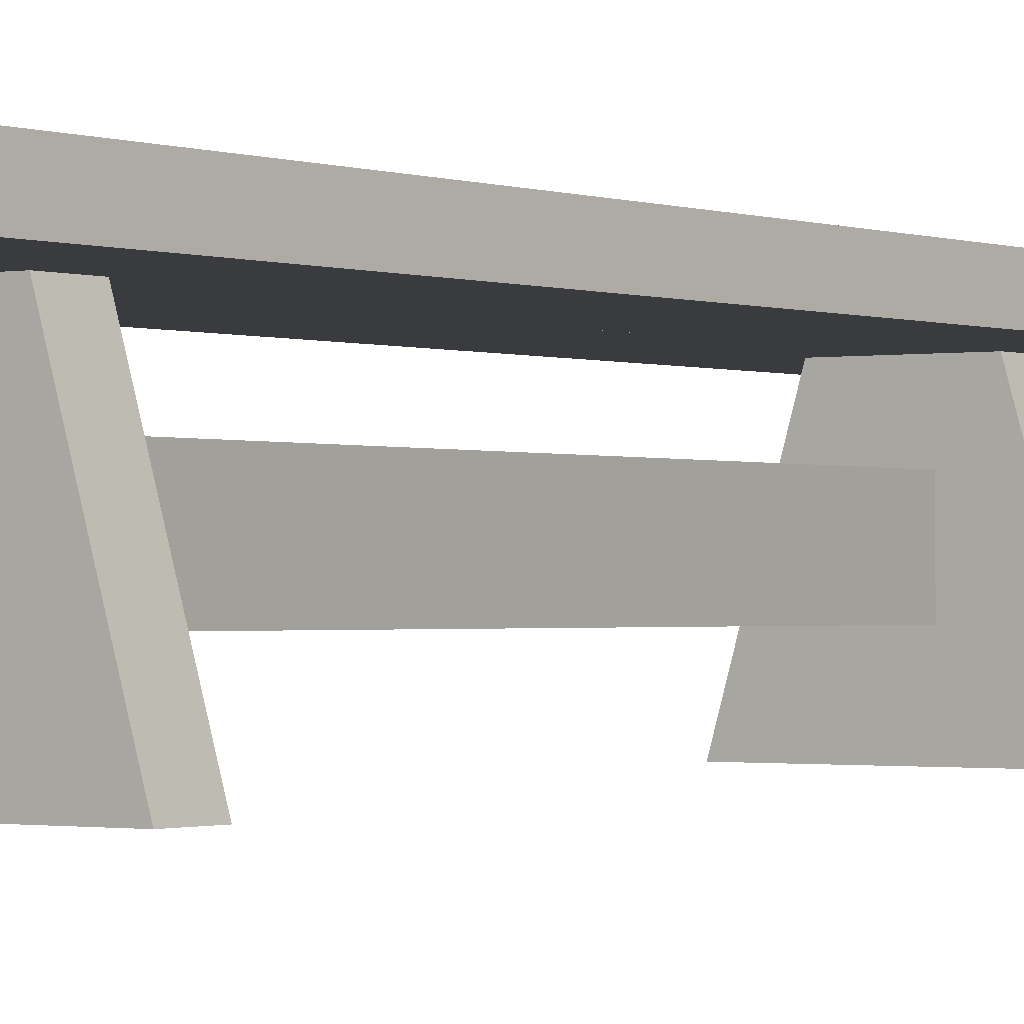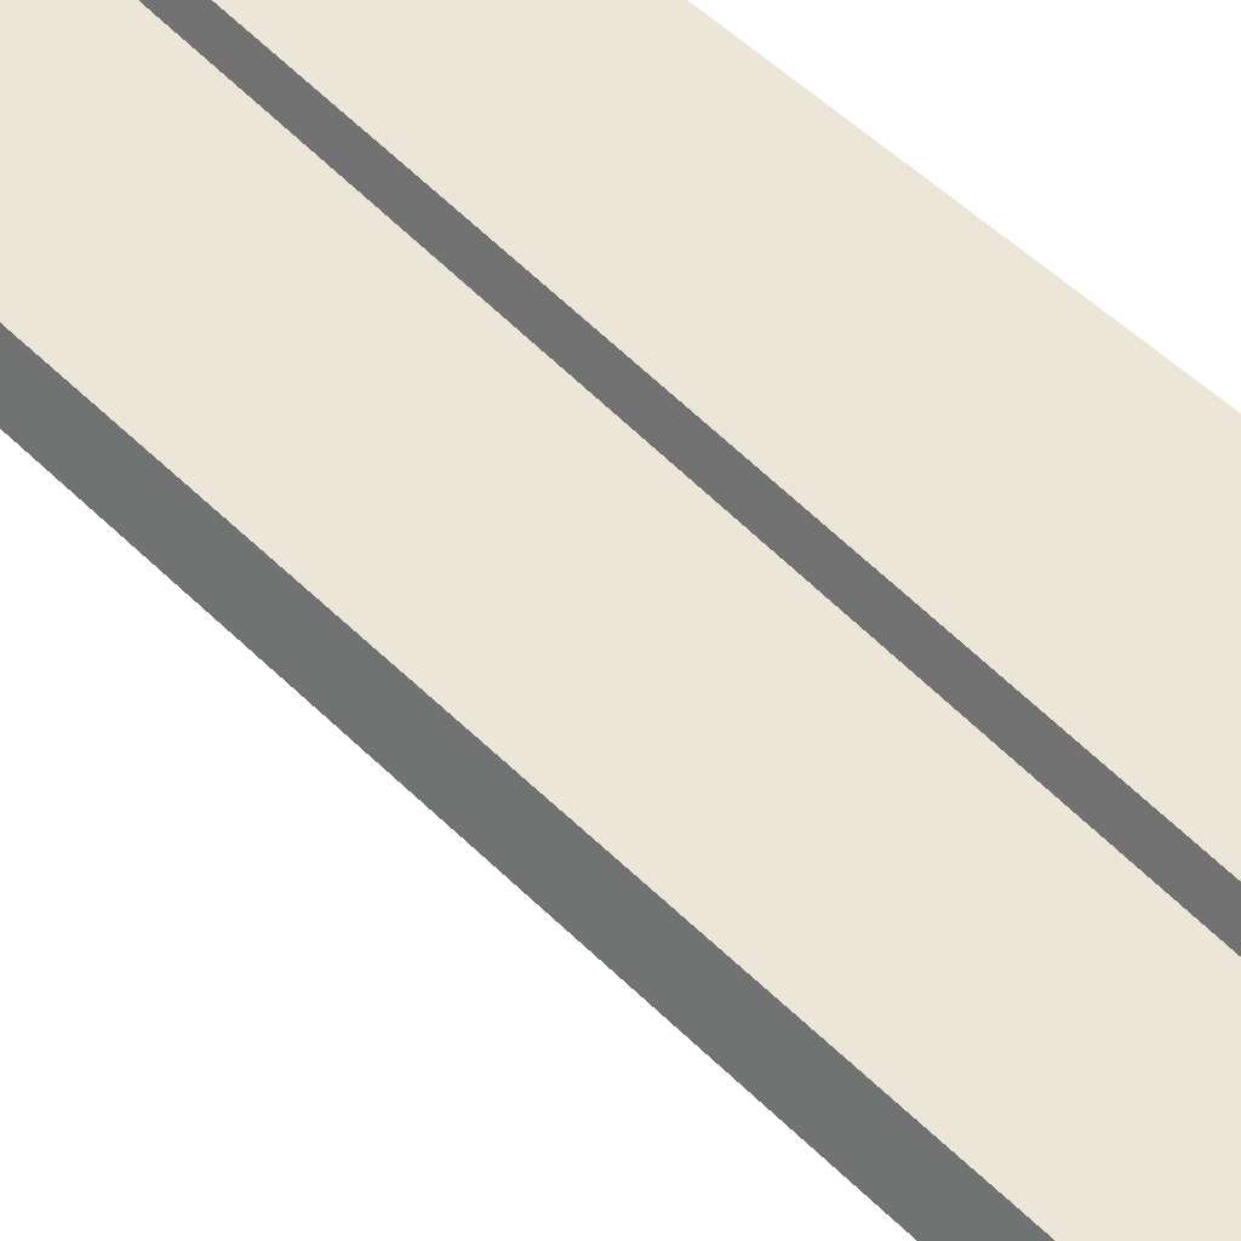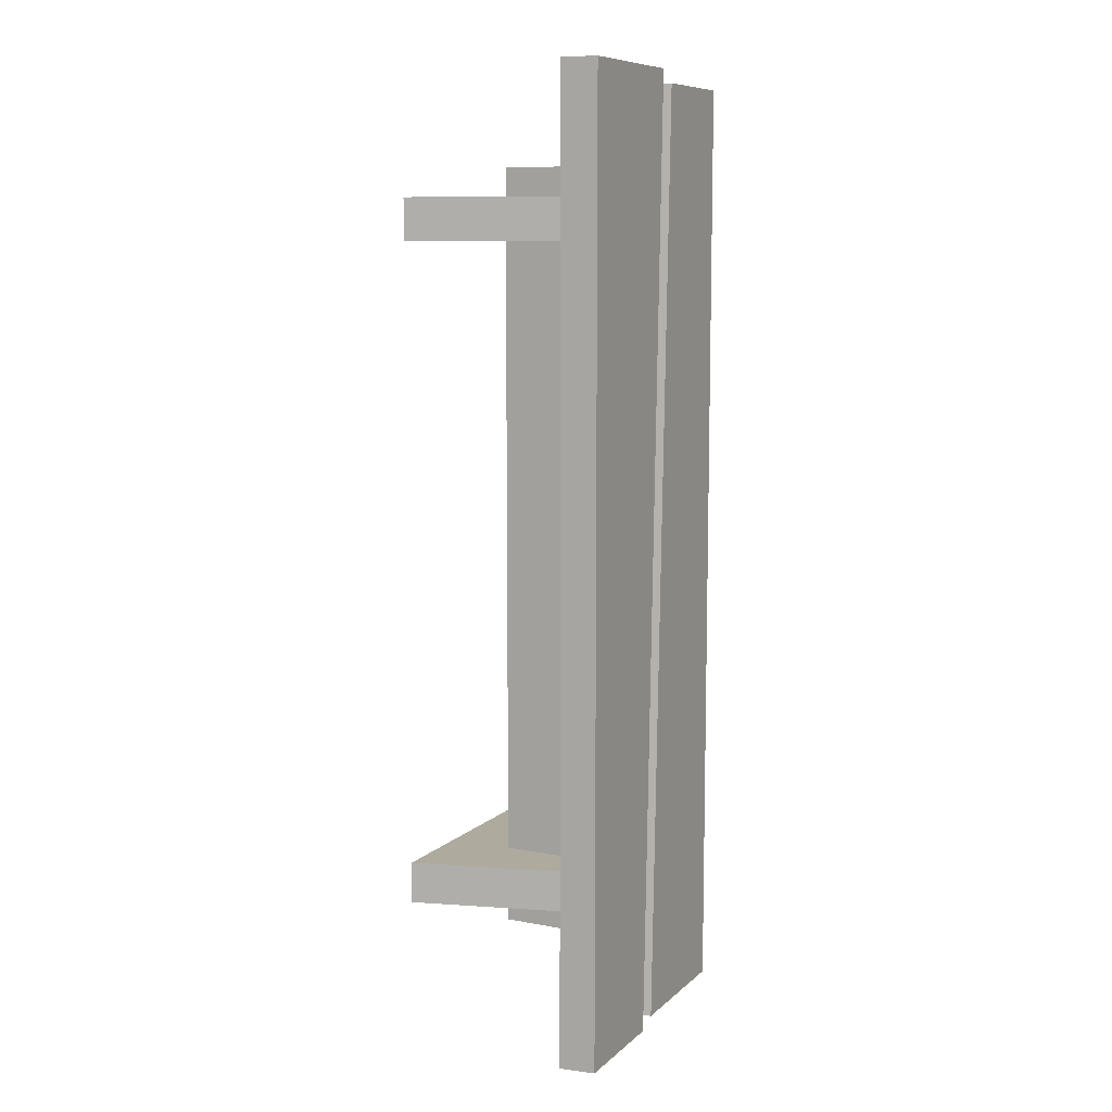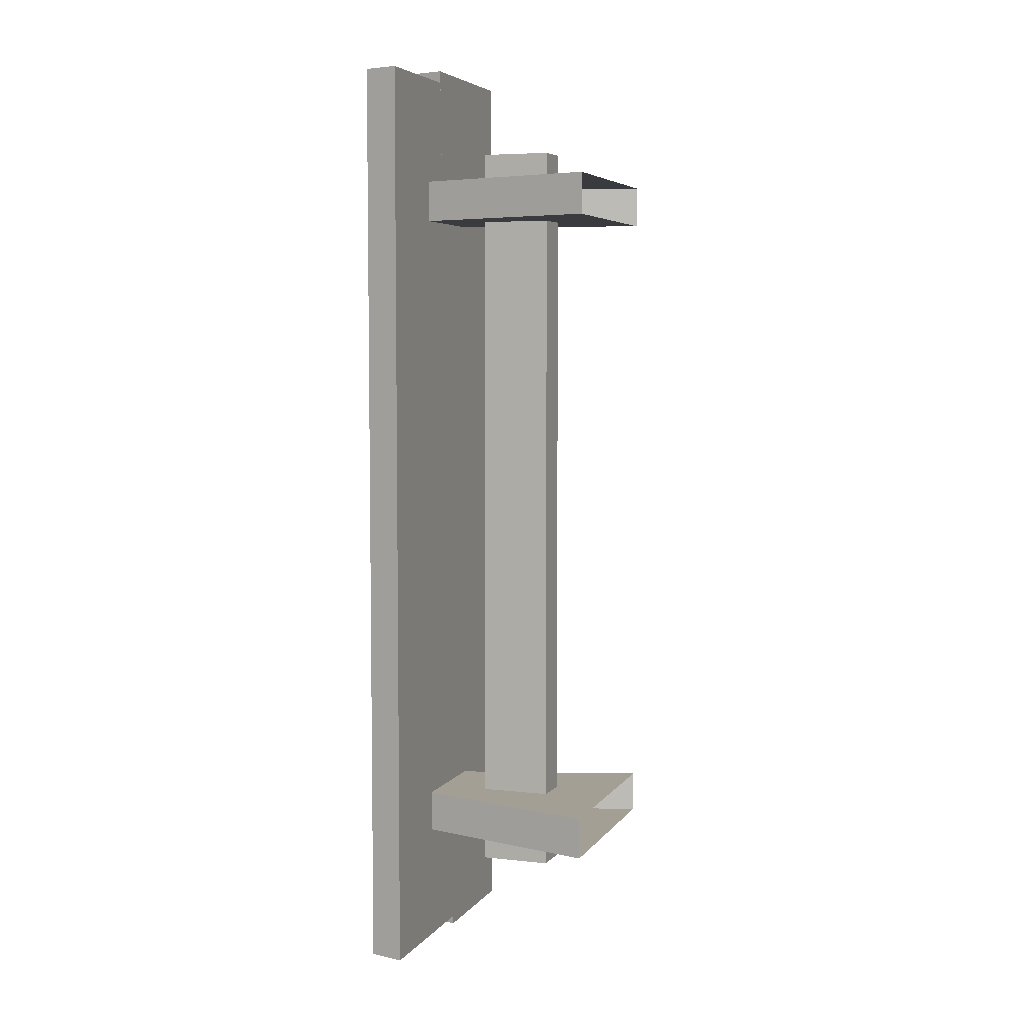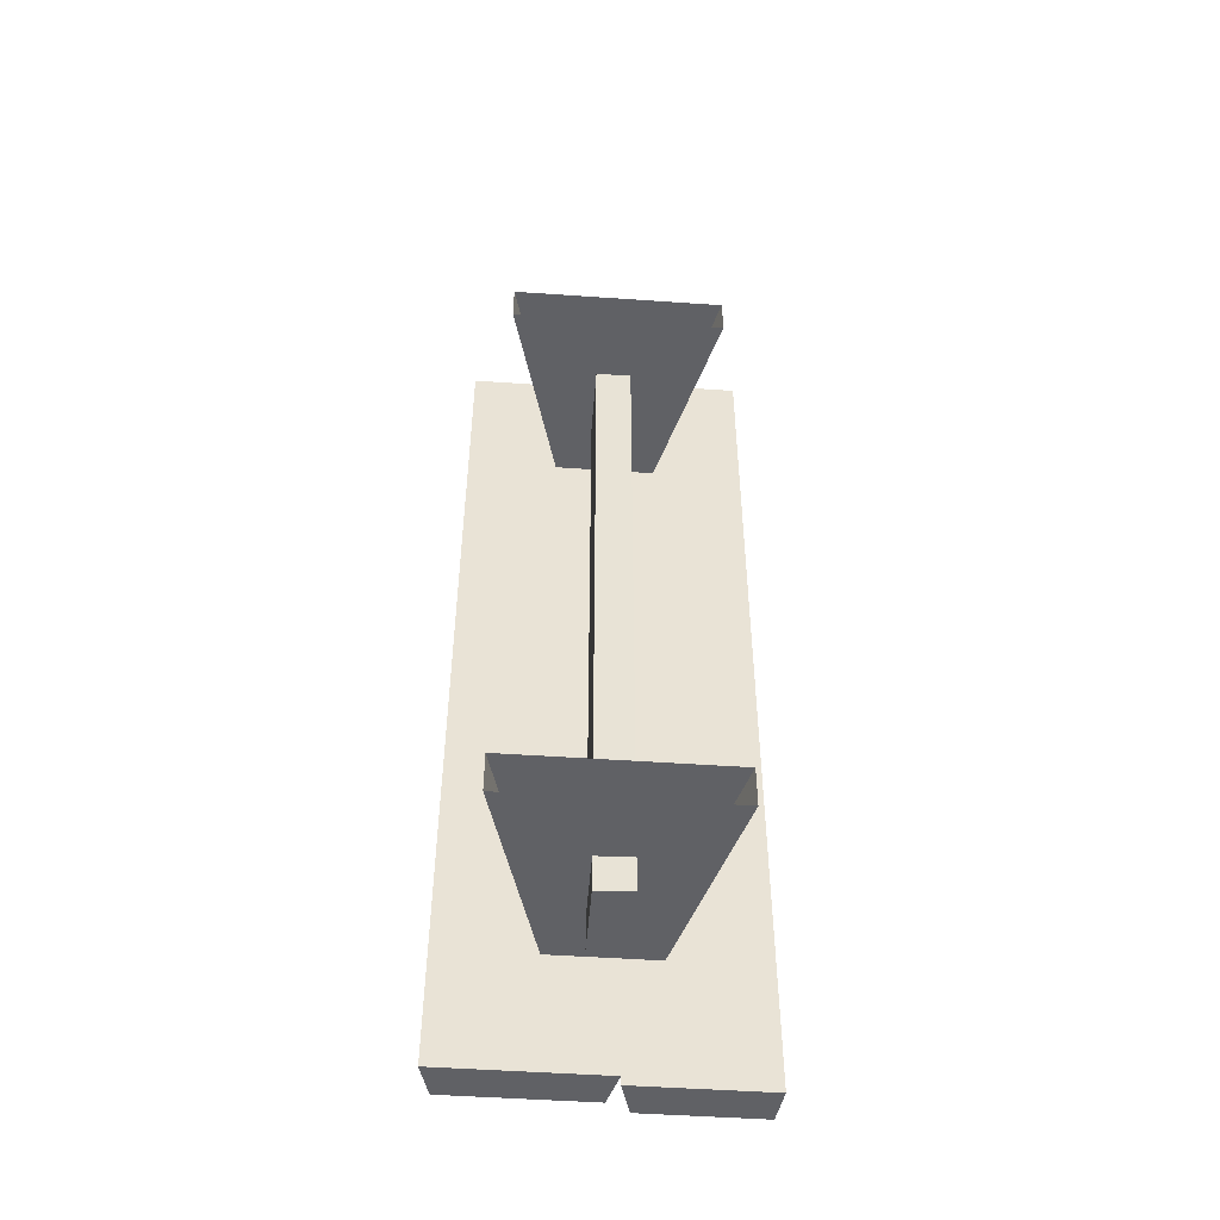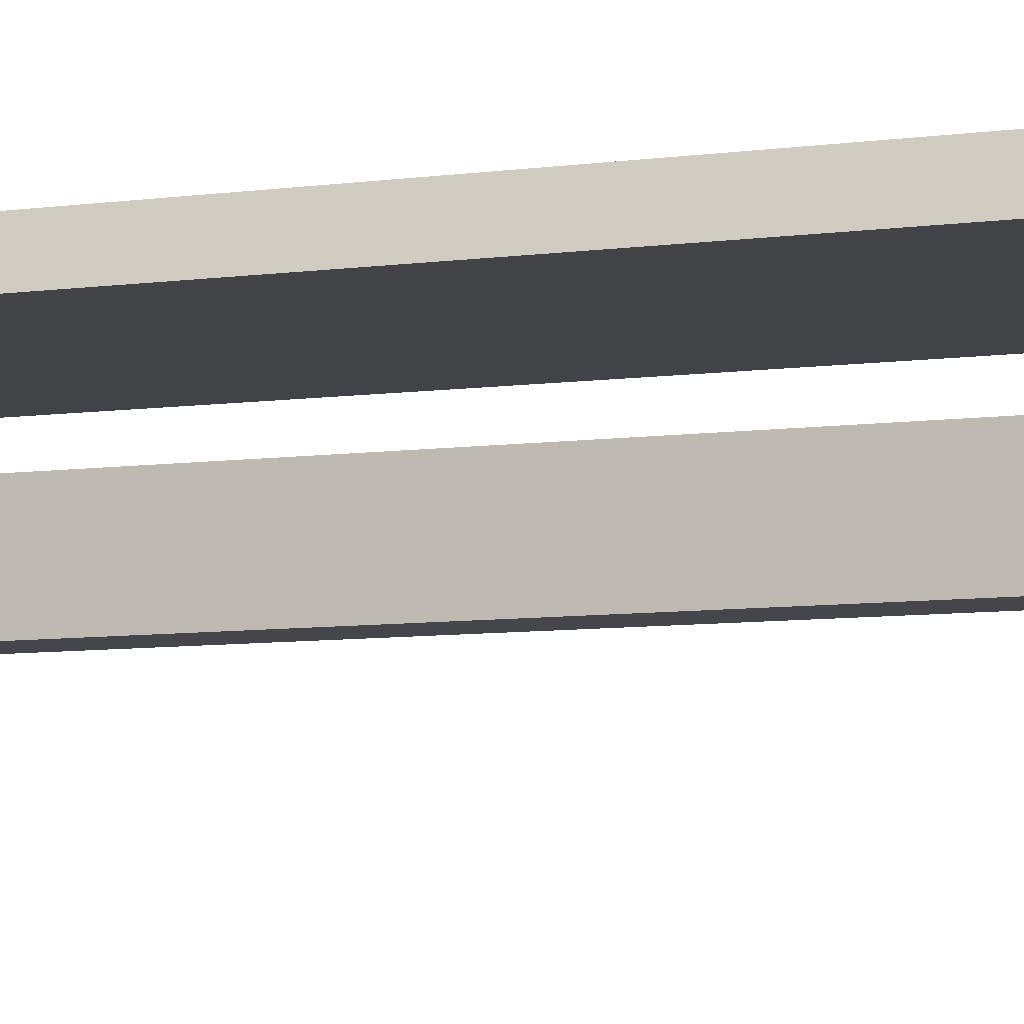
<metadata>
{"format":"obj","ext":"obj","renderer":"f3d","projection":"perspective","resolution":1024,"background":"white","views":[{"elev":-1.0,"azim":35.1,"up":"+Y"},{"elev":46.3,"azim":-40.8,"up":"+Y"},{"elev":9.2,"azim":116.6,"up":"+Z"},{"elev":5.4,"azim":-70.8,"up":"+Z"},{"elev":-49.3,"azim":-4.4,"up":"+Z"},{"elev":-7.5,"azim":-68.1,"up":"+Y"}]}
</metadata>
<code>
v -0.3501 0.4418 -1.189
v -0.3501 0.4418 1.085
v -0.04138 0.4418 1.085
v 0.03553 0.4418 -1.189
v -0.3501 0.4418 1.085
v -0.3262 0.5271 1.085
v -0.06532 0.5271 1.085
v -0.04138 0.4418 1.085
v -0.3262 0.5271 1.085
v -0.3262 0.5271 -1.189
v 0.01159 0.5271 -1.189
v -0.06532 0.5271 1.085
v -0.3262 0.5271 -1.189
v -0.3501 0.4418 -1.189
v 0.03553 0.4418 -1.189
v 0.01159 0.5271 -1.189
v 0.03553 0.4418 -1.189
v -0.04138 0.4418 1.085
v -0.06532 0.5271 1.085
v 0.01159 0.5271 -1.189
v -0.3262 0.5271 -1.189
v -0.3262 0.5271 1.085
v -0.3501 0.4418 1.085
v -0.3501 0.4418 -1.189
v 0.03479 0.4418 -1.21
v -0.04212 0.4418 1.115
v 0.3501 0.4418 1.115
v 0.3501 0.4418 -1.21
v -0.04212 0.4418 1.115
v -0.01741 0.5271 1.115
v 0.3387 0.5271 1.115
v 0.3501 0.4418 1.115
v -0.01741 0.5271 1.115
v 0.0595 0.5271 -1.21
v 0.3387 0.5271 -1.21
v 0.3387 0.5271 1.115
v 0.0595 0.5271 -1.21
v 0.03479 0.4418 -1.21
v 0.3501 0.4418 -1.21
v 0.3387 0.5271 -1.21
v 0.3501 0.4418 -1.21
v 0.3501 0.4418 1.115
v 0.3387 0.5271 1.115
v 0.3387 0.5271 -1.21
v 0.0595 0.5271 -1.21
v -0.01741 0.5271 1.115
v -0.04212 0.4418 1.115
v 0.03479 0.4418 -1.21
v -0.2575 -0.01408 0.8212
v -0.1231 0.4498 0.8212
v 0.1231 0.4498 0.8212
v 0.2575 -0.01408 0.8212
v -0.1231 0.4498 0.8212
v -0.1231 0.4498 0.7196
v 0.1231 0.4498 0.7196
v 0.1231 0.4498 0.8212
v -0.1231 0.4498 0.7196
v -0.2575 -0.01408 0.7196
v 0.2575 -0.01408 0.7196
v 0.1231 0.4498 0.7196
v 0.2575 -0.01408 0.8212
v 0.1231 0.4498 0.8212
v 0.1231 0.4498 0.7196
v 0.2575 -0.01408 0.7196
v -0.2575 -0.01408 0.7196
v -0.1231 0.4498 0.7196
v -0.1231 0.4498 0.8212
v -0.2575 -0.01408 0.8212
v -0.2575 -0.01408 -0.7989
v -0.1231 0.4498 -0.7989
v 0.1231 0.4498 -0.7989
v 0.2575 -0.01408 -0.7989
v -0.1231 0.4498 -0.7989
v -0.1231 0.4498 -0.9004
v 0.1231 0.4498 -0.9004
v 0.1231 0.4498 -0.7989
v -0.1231 0.4498 -0.9004
v -0.2575 -0.01408 -0.9004
v 0.2575 -0.01408 -0.9004
v 0.1231 0.4498 -0.9004
v 0.2575 -0.01408 -0.7989
v 0.1231 0.4498 -0.7989
v 0.1231 0.4498 -0.9004
v 0.2575 -0.01408 -0.9004
v -0.2575 -0.01408 -0.9004
v -0.1231 0.4498 -0.9004
v -0.1231 0.4498 -0.7989
v -0.2575 -0.01408 -0.7989
v -0.04265 0.318 -0.9886
v -0.04265 0.3162 0.8934
v -0.04265 0.146 0.8934
v -0.04265 0.146 -0.9886
v -0.04265 0.3162 0.8934
v 0.04265 0.3135 0.8934
v 0.04265 0.1426 0.8934
v -0.04265 0.146 0.8934
v 0.04265 0.3135 0.8934
v 0.04265 0.3134 -0.9886
v 0.04265 0.1426 -0.9886
v 0.04265 0.1426 0.8934
v 0.04265 0.3134 -0.9886
v -0.04265 0.318 -0.9886
v -0.04265 0.146 -0.9886
v 0.04265 0.1426 -0.9886
v -0.04265 0.146 -0.9886
v -0.04265 0.146 0.8934
v 0.04265 0.1426 0.8934
v 0.04265 0.1426 -0.9886
v 0.04265 0.3134 -0.9886
v 0.04265 0.3135 0.8934
v -0.04265 0.3162 0.8934
v -0.04265 0.318 -0.9886
g Bench1_795_104
f 1 3 2
f 1 4 3
f 5 7 6
f 5 8 7
f 9 11 10
f 9 12 11
f 13 15 14
f 13 16 15
f 17 19 18
f 17 20 19
f 21 23 22
f 21 24 23
f 25 27 26
f 25 28 27
f 29 31 30
f 29 32 31
f 33 35 34
f 33 36 35
f 37 39 38
f 37 40 39
f 41 43 42
f 41 44 43
f 45 47 46
f 45 48 47
f 49 51 50
f 49 52 51
f 53 55 54
f 53 56 55
f 57 59 58
f 57 60 59
f 61 63 62
f 61 64 63
f 65 67 66
f 65 68 67
f 69 71 70
f 69 72 71
f 73 75 74
f 73 76 75
f 77 79 78
f 77 80 79
f 81 83 82
f 81 84 83
f 85 87 86
f 85 88 87
f 89 91 90
f 89 92 91
f 93 95 94
f 93 96 95
f 97 99 98
f 97 100 99
f 101 103 102
f 101 104 103
f 105 107 106
f 105 108 107
f 109 111 110
f 109 112 111

</code>
